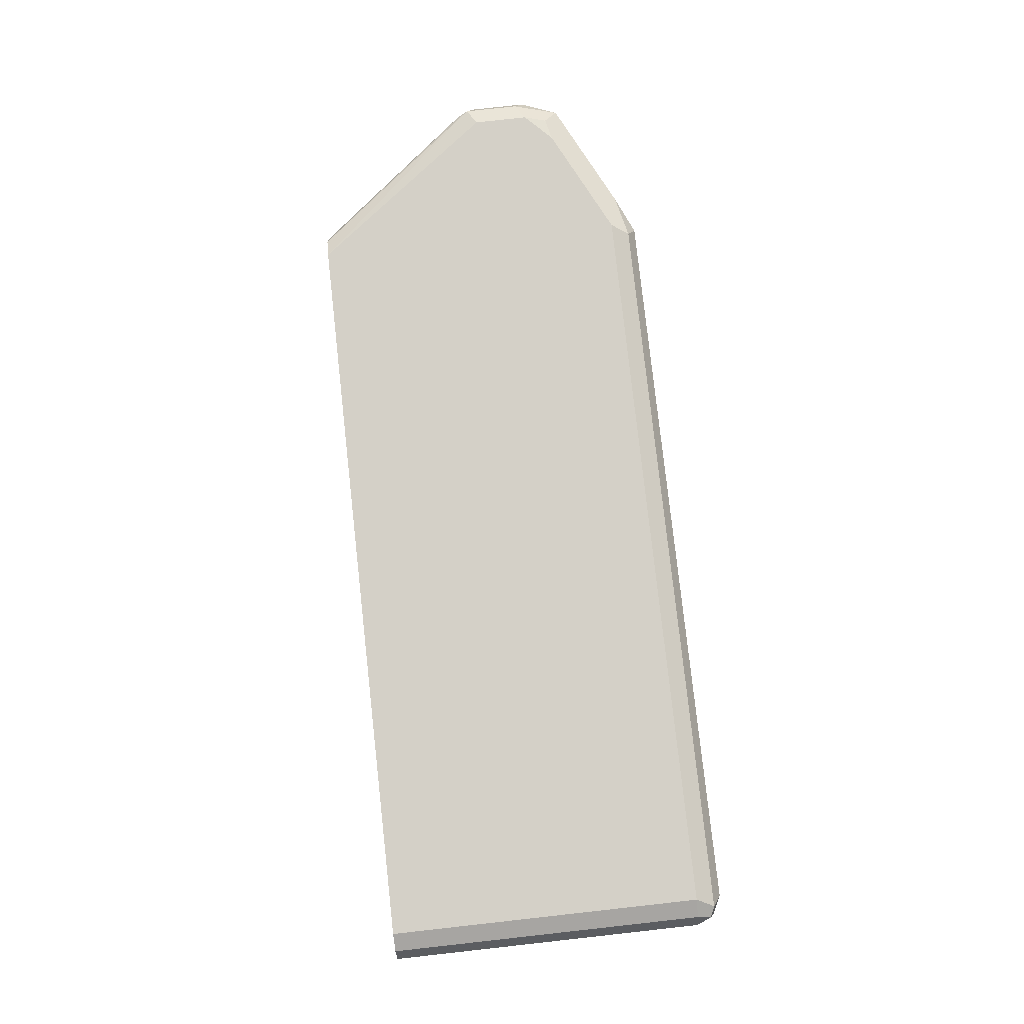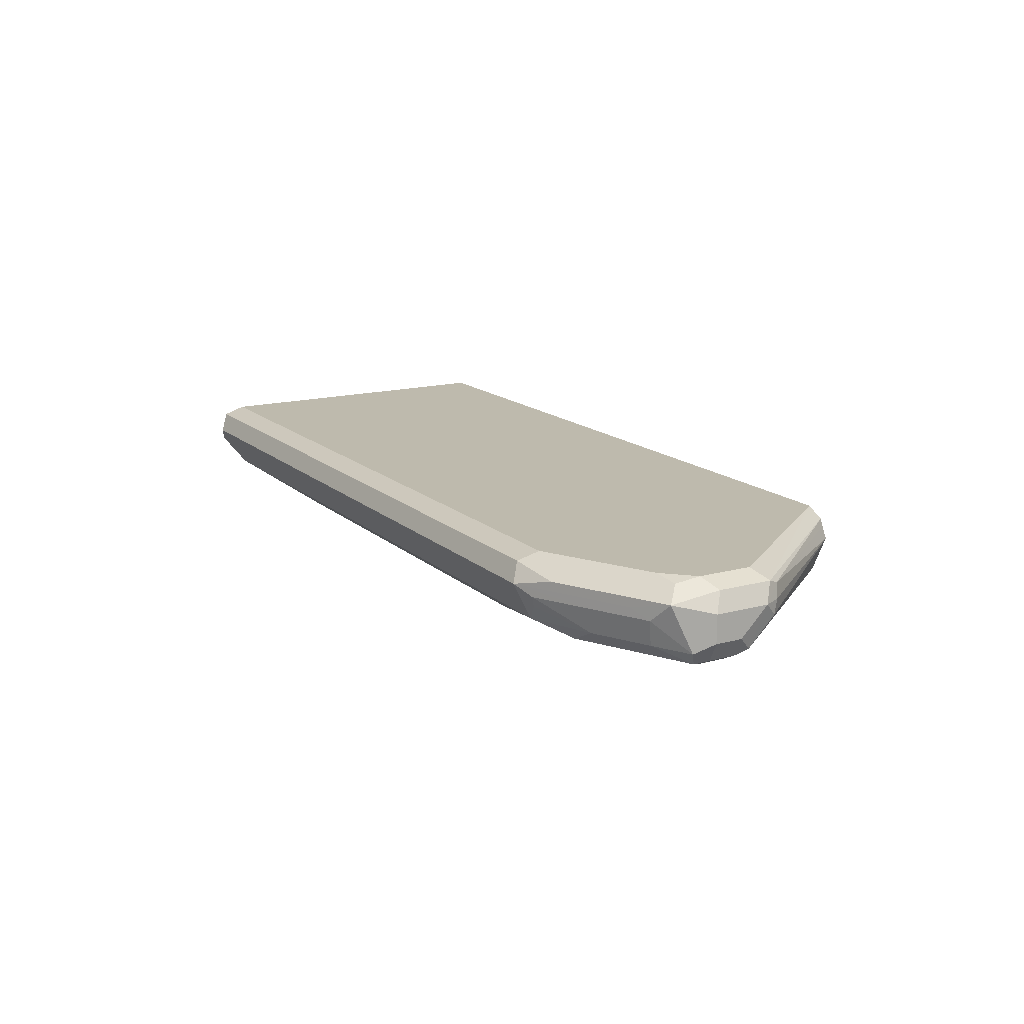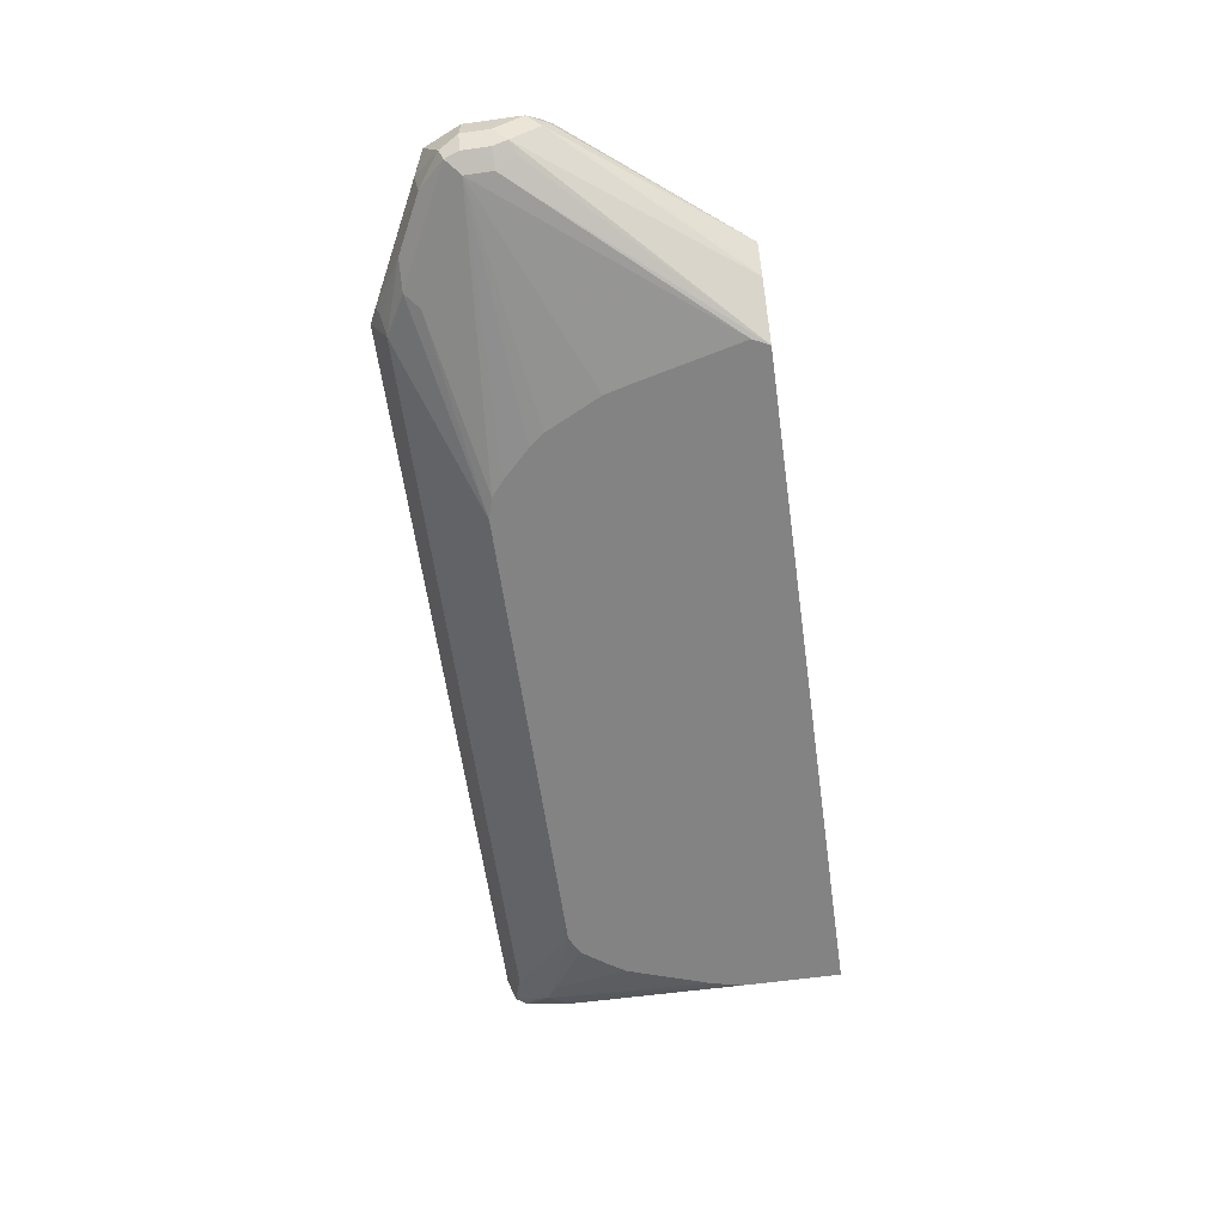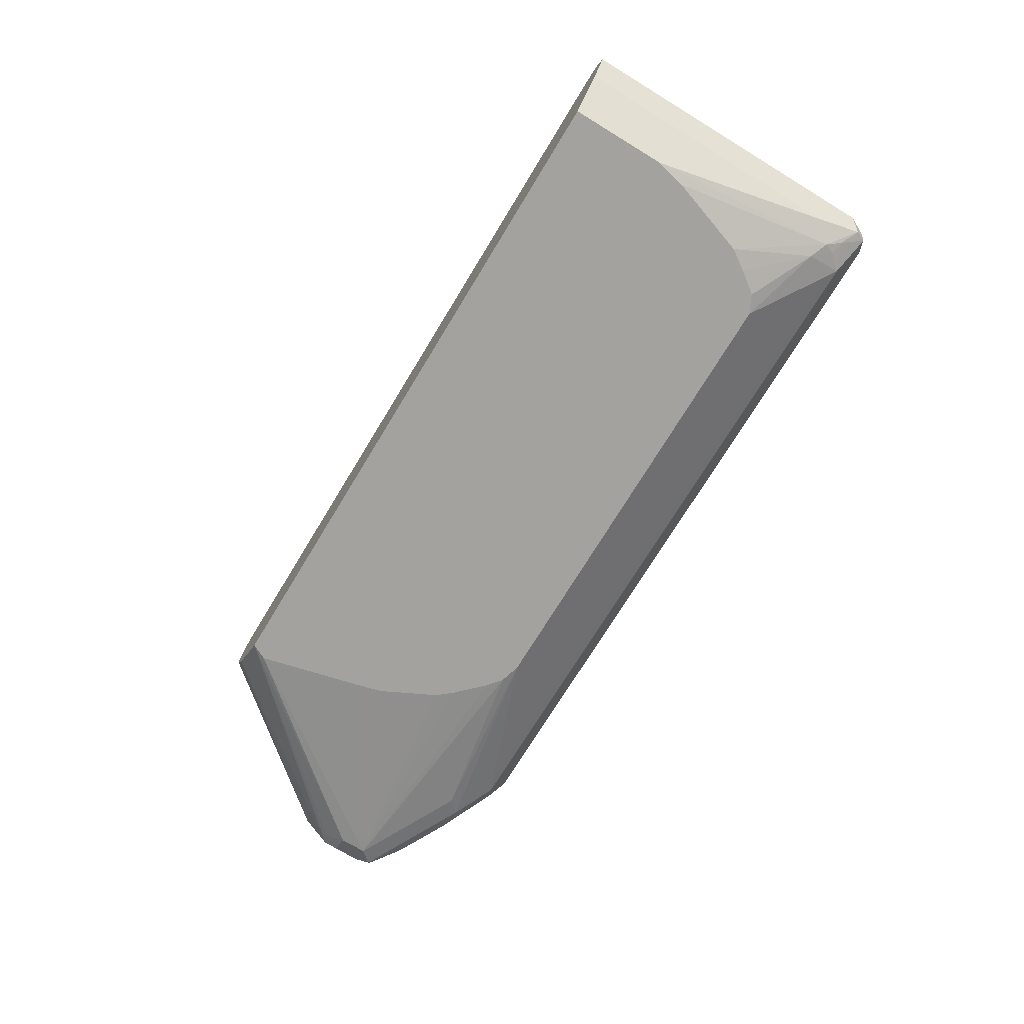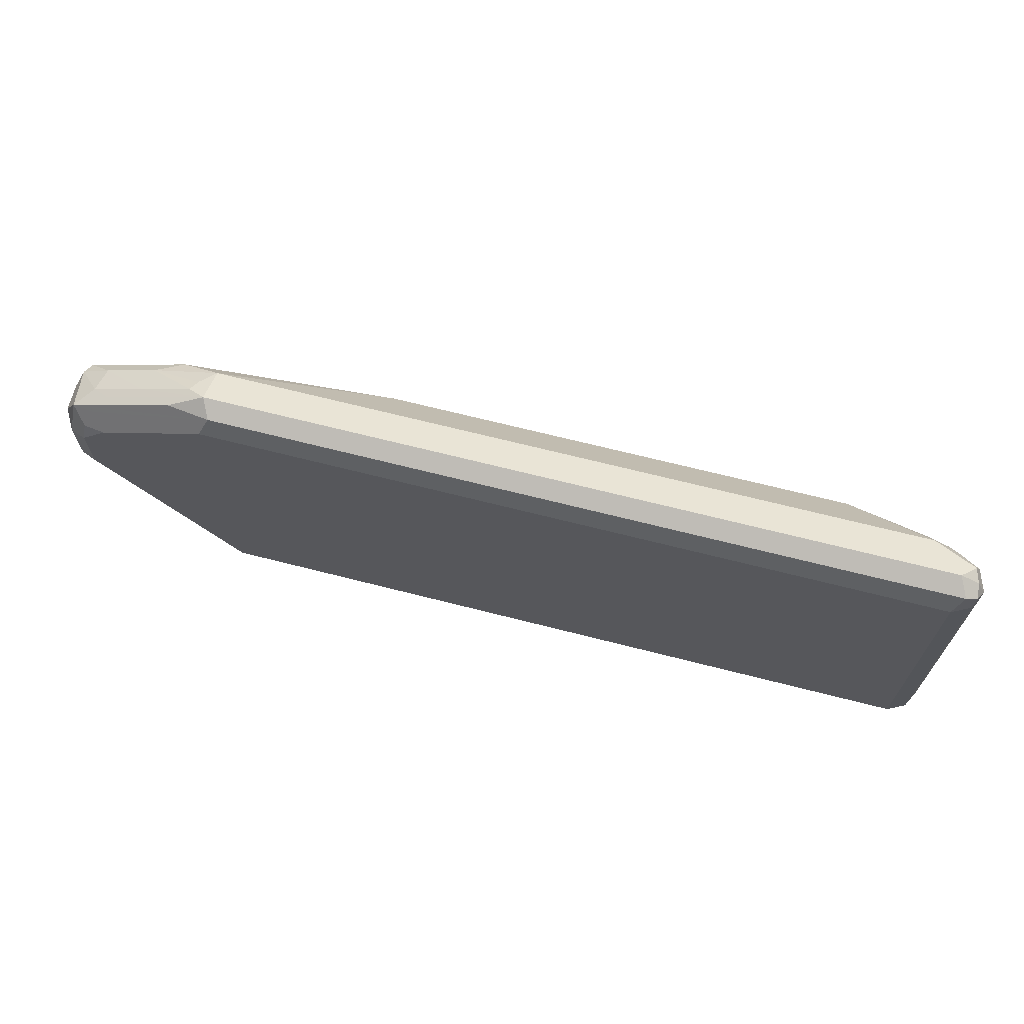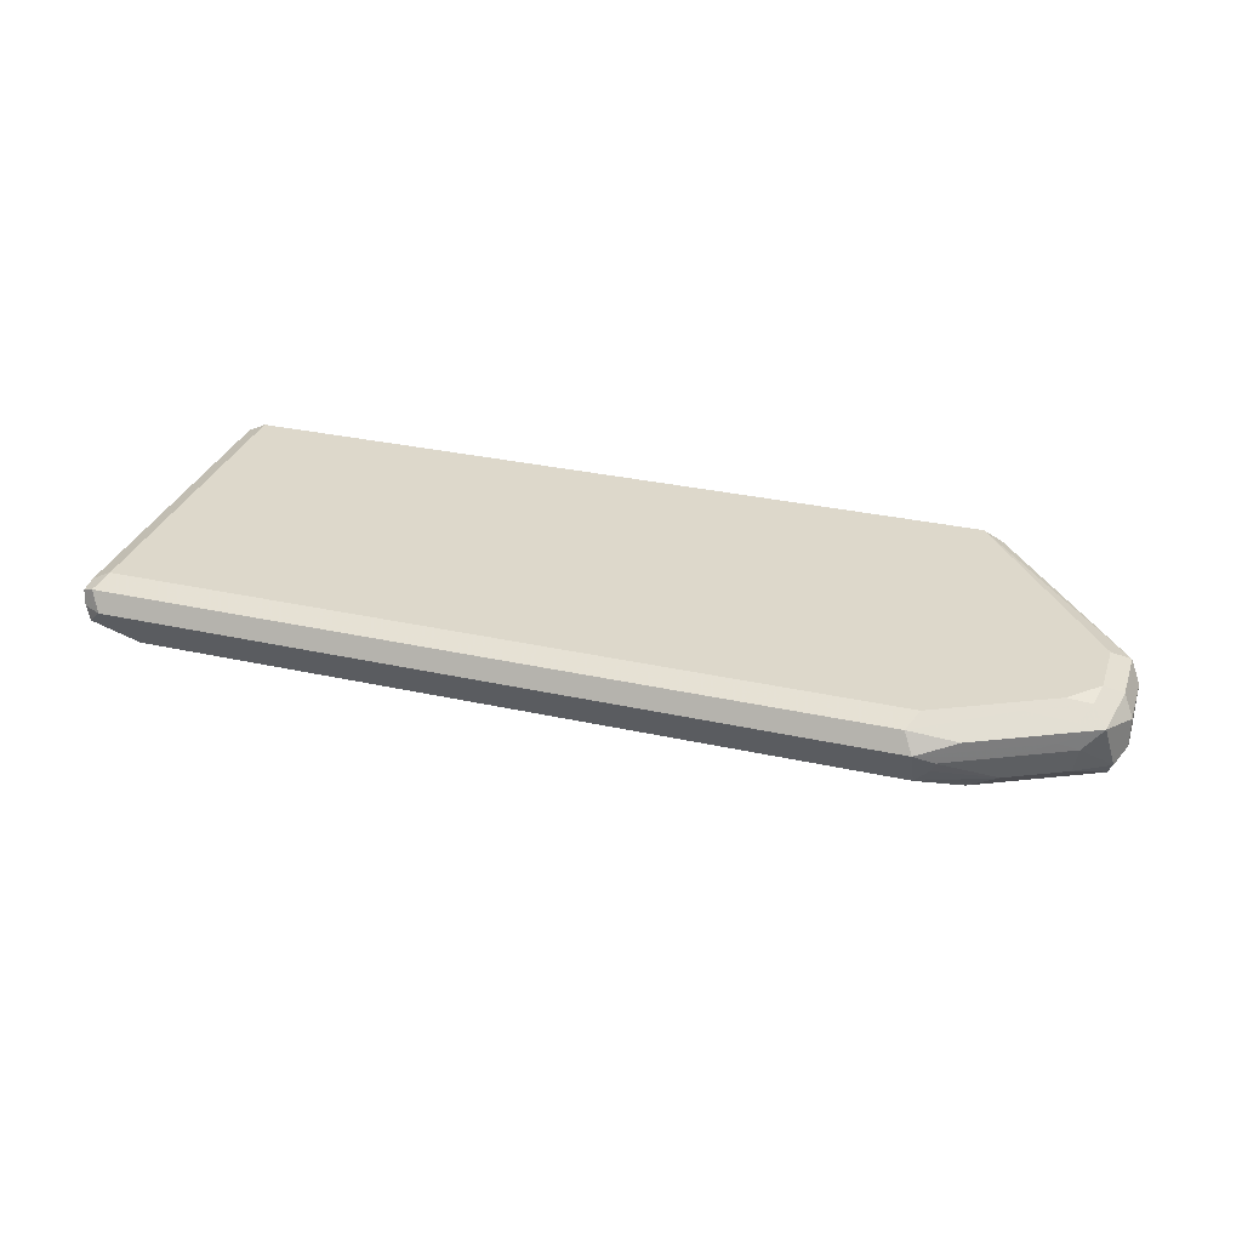
<metadata>
{"format":"obj","ext":"obj","renderer":"f3d","projection":"perspective","resolution":1024,"background":"white","views":[{"elev":79.9,"azim":83.7,"up":"+Z"},{"elev":15.4,"azim":-120.0,"up":"+Z"},{"elev":-61.0,"azim":-82.0,"up":"+Z"},{"elev":-72.6,"azim":58.7,"up":"+Z"},{"elev":67.4,"azim":14.4,"up":"+Y"},{"elev":31.4,"azim":-162.4,"up":"+Z"}]}
</metadata>
<code>
v 0.78 -0.01003 0.5426
v 0.78 0.1865 0.5426
v 0.7777 -0.01003 0.5472
v 0.7731 -0.01003 0.5287
v 0.7757 0.195 0.5511
v 0.7743 0.1865 0.5539
v 0.7687 0.1639 0.52
v 0.7743 0.1922 0.5313
v 0.7715 0.1992 0.5341
v 0.7743 0.1978 0.5426
v 0.7743 -0.01003 0.5539
v 0.7687 -0.01003 0.52
v 0.763 0.2035 0.5426
v 0.7687 0.1978 0.5539
v 0.763 0.1865 0.5596
v 0.7461 0.05089 0.4918
v 0.7574 0.1752 0.5144
v 0.763 0.1844 0.5214
v 0.7461 0.1922 0.52
v 0.763 -0.01003 0.5596
v 0.7461 -0.01003 0.4918
v 0.3052 0.2035 0.5426
v 0.3109 0.1978 0.5539
v 0.3052 0.1865 0.5596
v 0.7418 0.06998 0.4918
v 0.7545 0.1823 0.5172
v 0.7249 0.1208 0.4918
v 0.7461 0.1696 0.5087
v 0.6952 0.1526 0.4918
v 0.3052 0.1922 0.52
v 0.3052 -0.01003 0.5596
v 0.3272 -0.01003 0.4918
v 0.2968 0.195 0.5299
v 0.2939 0.1978 0.537
v 0.26 0.1809 0.537
v 0.2374 0.1696 0.5426
v 0.2827 0.1922 0.5483
v 0.2289 0.1611 0.5511
v 0.2572 0.1667 0.5567
v 0.2713 0.1696 0.5596
v 0.7164 0.1336 0.4918
v 0.7065 0.1469 0.4918
v 0.4239 0.1526 0.4918
v 0.407 0.1526 0.4918
v 0.2798 0.178 0.5129
v 0.2628 0.178 0.5214
v 0.2713 0.1823 0.5235
v 0.2205 0.1017 0.5596
v 0.2092 0.0961 0.5539
v 0.2939 -0.01003 0.5539
v 0.2996 -0.01003 0.52
v 0.2078 0.1102 0.5172
v 0.2148 0.1074 0.5144
v 0.2205 0.1187 0.5087
v 0.3222 4.78e-05 0.4918
v 0.2289 0.1611 0.5214
v 0.2261 0.1639 0.537
v 0.2148 0.1583 0.5483
v 0.2233 0.1498 0.5567
v 0.2374 0.1526 0.5596
v 0.3937 0.1489 0.4918
v 0.2883 0.1696 0.5087
v 0.212 0.1441 0.5129
v 0.2205 0.1356 0.5596
v 0.2092 0.13 0.5539
v 0.2035 0.1017 0.5426
v 0.212 0.08904 0.5511
v 0.2917 -0.01003 0.5495
v 0.2973 -0.01003 0.5246
v 0.2078 0.09328 0.5341
v 0.2035 0.1187 0.5257
v 0.2035 0.1356 0.5257
v 0.2092 0.1356 0.5144
v 0.2092 0.1187 0.5144
v 0.2205 0.1356 0.5087
v 0.3391 0.06786 0.4918
v 0.2092 0.1469 0.52
v 0.2035 0.1356 0.5426
v 0.3844 0.1413 0.4918
v 0.2092 0.09044 0.5426
v 0.2883 -0.01003 0.5426
v 0.2916 -0.01003 0.5359
v 0.3674 0.1243 0.4918
v 0.3598 0.115 0.4918
v 0.3428 0.08111 0.4918
f 35 57 36
f 44 61 62
f 36 57 58
f 38 58 59
f 38 59 39
f 39 59 60
f 39 60 40
f 35 56 57
f 45 56 46
f 45 62 63
f 45 63 56
f 48 64 65
f 48 65 49
f 49 65 78
f 34 56 35
f 49 78 66
f 49 66 67
f 44 62 45
f 34 46 56
f 30 45 46
f 33 47 34
f 23 38 39
f 49 67 50
f 23 39 40
f 23 40 24
f 27 41 28
f 28 41 42
f 28 42 29
f 30 43 44
f 30 44 45
f 30 46 47
f 30 47 33
f 31 48 49
f 31 49 50
f 32 51 52
f 32 52 53
f 32 53 54
f 32 54 55
f 34 47 46
f 50 67 68
f 61 75 62
f 51 70 52
f 62 75 63
f 63 73 72
f 63 72 77
f 66 78 72
f 66 72 71
f 66 70 80
f 66 80 67
f 67 80 81
f 67 81 68
f 69 82 70
f 70 82 81
f 70 81 80
f 75 79 83
f 75 83 84
f 75 84 85
f 75 85 76
f 23 58 38
f 61 79 75
f 59 64 60
f 59 65 64
f 58 65 59
f 52 70 66
f 52 66 71
f 52 71 72
f 52 72 73
f 52 73 74
f 52 74 54
f 52 54 53
f 54 74 73
f 51 69 70
f 54 73 63
f 54 75 55
f 55 75 76
f 56 63 77
f 56 77 57
f 57 77 58
f 58 77 72
f 58 72 78
f 58 78 65
f 54 63 75
f 23 37 58
f 16 76 85
f 22 58 37
f 2 10 5
f 3 6 11
f 4 12 7
f 5 10 13
f 5 13 14
f 5 14 6
f 6 14 15
f 6 15 20
f 6 20 11
f 7 12 21
f 7 21 16
f 7 16 17
f 7 17 8
f 8 17 18
f 8 18 9
f 9 13 10
f 9 18 19
f 2 9 10
f 9 19 13
f 22 37 23
f 2 4 7
f 1 2 3
f 1 3 11
f 1 11 20
f 1 20 31
f 1 31 50
f 1 50 68
f 1 68 81
f 1 81 82
f 1 82 69
f 1 69 51
f 1 51 32
f 1 32 21
f 1 21 12
f 1 12 4
f 1 4 2
f 2 5 6
f 2 6 3
f 2 7 8
f 13 19 30
f 2 8 9
f 13 22 23
f 16 41 27
f 16 27 25
f 16 25 17
f 17 26 18
f 17 25 27
f 17 27 28
f 17 28 26
f 19 26 28
f 19 28 29
f 19 29 43
f 19 43 30
f 22 30 33
f 22 33 34
f 22 34 35
f 22 35 36
f 22 36 58
f 13 30 22
f 16 42 41
f 16 29 42
f 18 26 19
f 16 44 43
f 13 23 14
f 16 43 29
f 14 23 24
f 14 24 15
f 15 24 40
f 15 40 60
f 15 60 64
f 15 48 31
f 15 31 20
f 15 64 48
f 16 79 61
f 16 32 55
f 16 55 76
f 16 85 84
f 16 84 83
f 16 83 79
f 16 21 32
f 16 61 44

</code>
